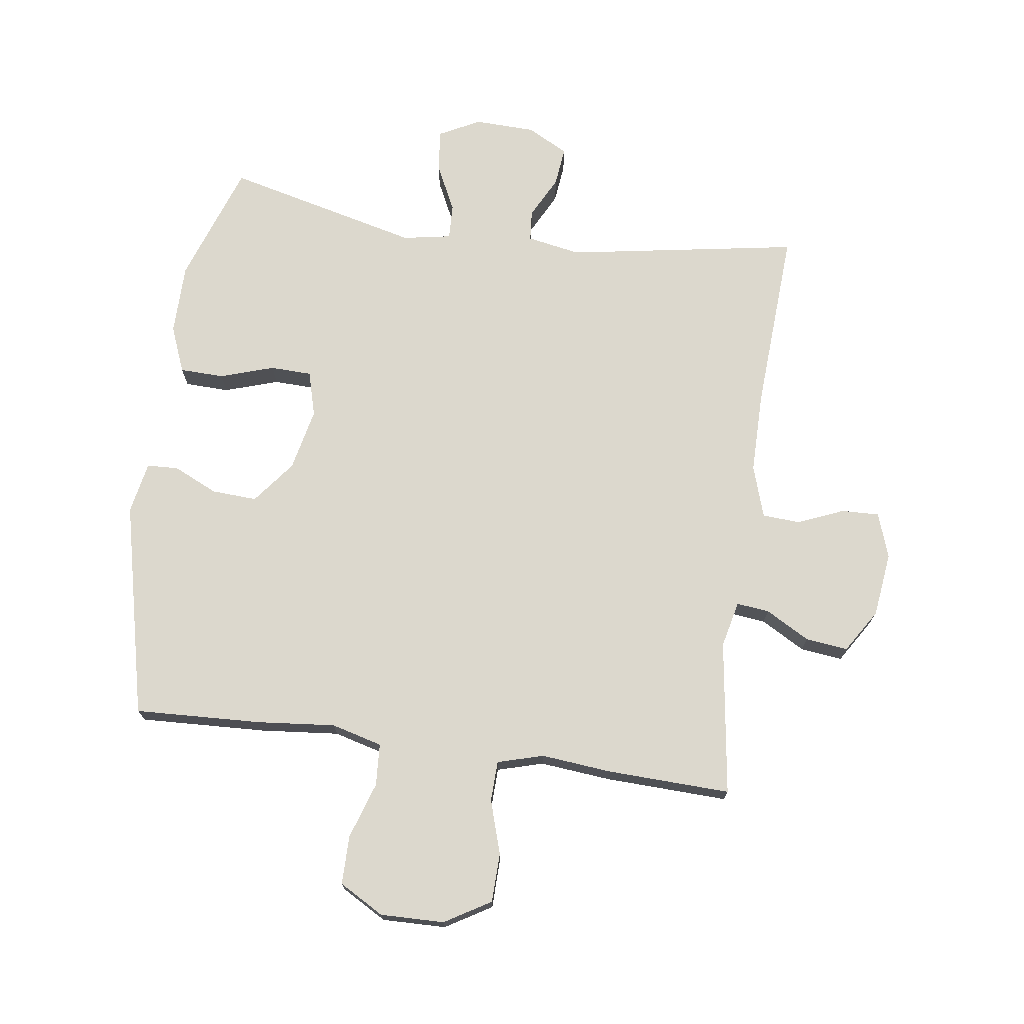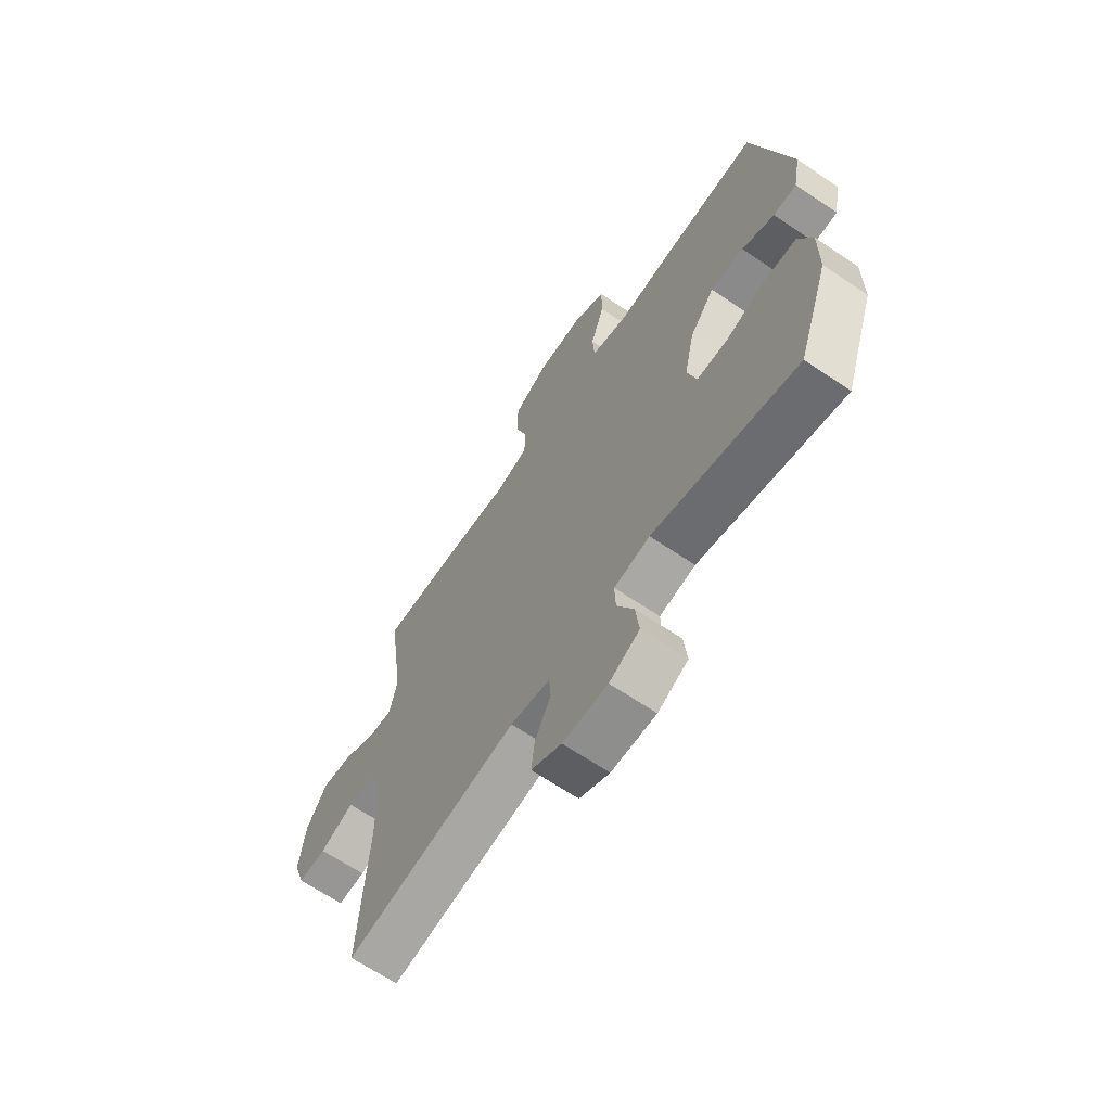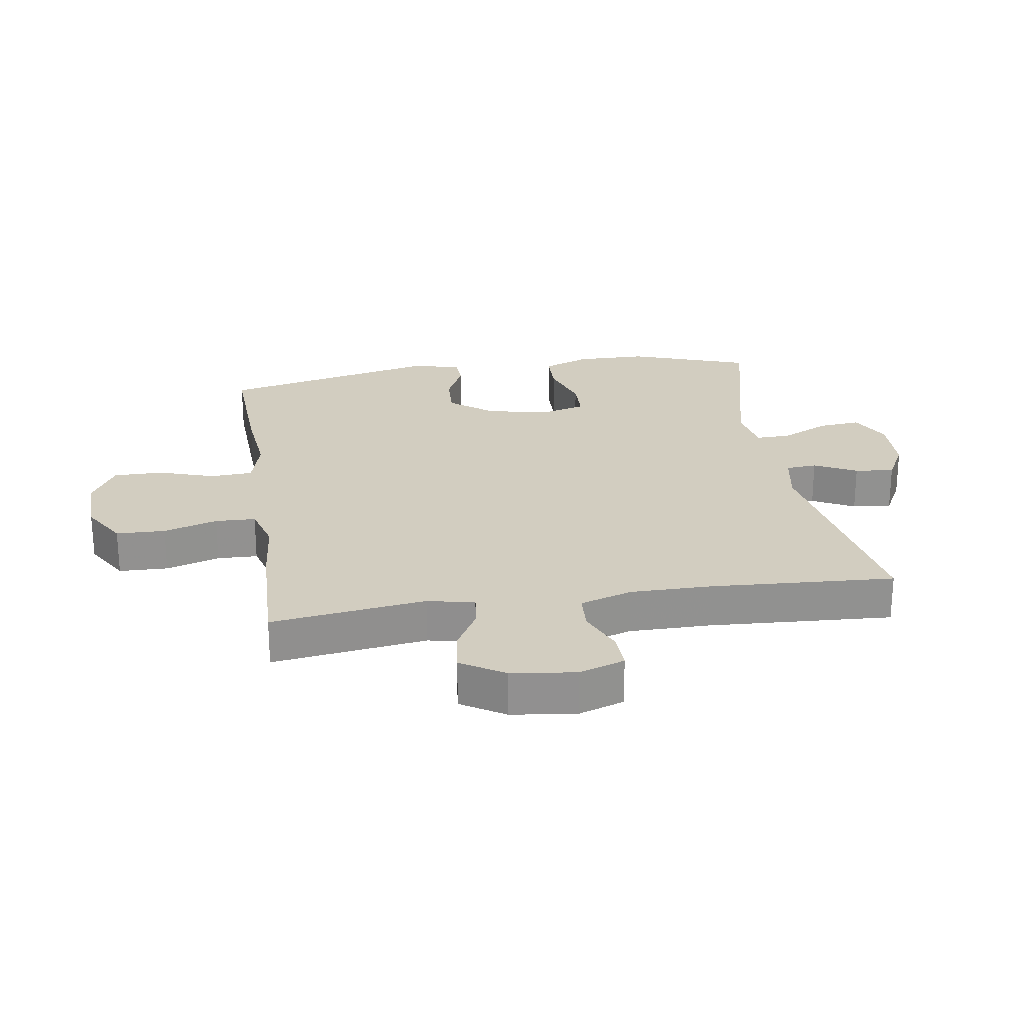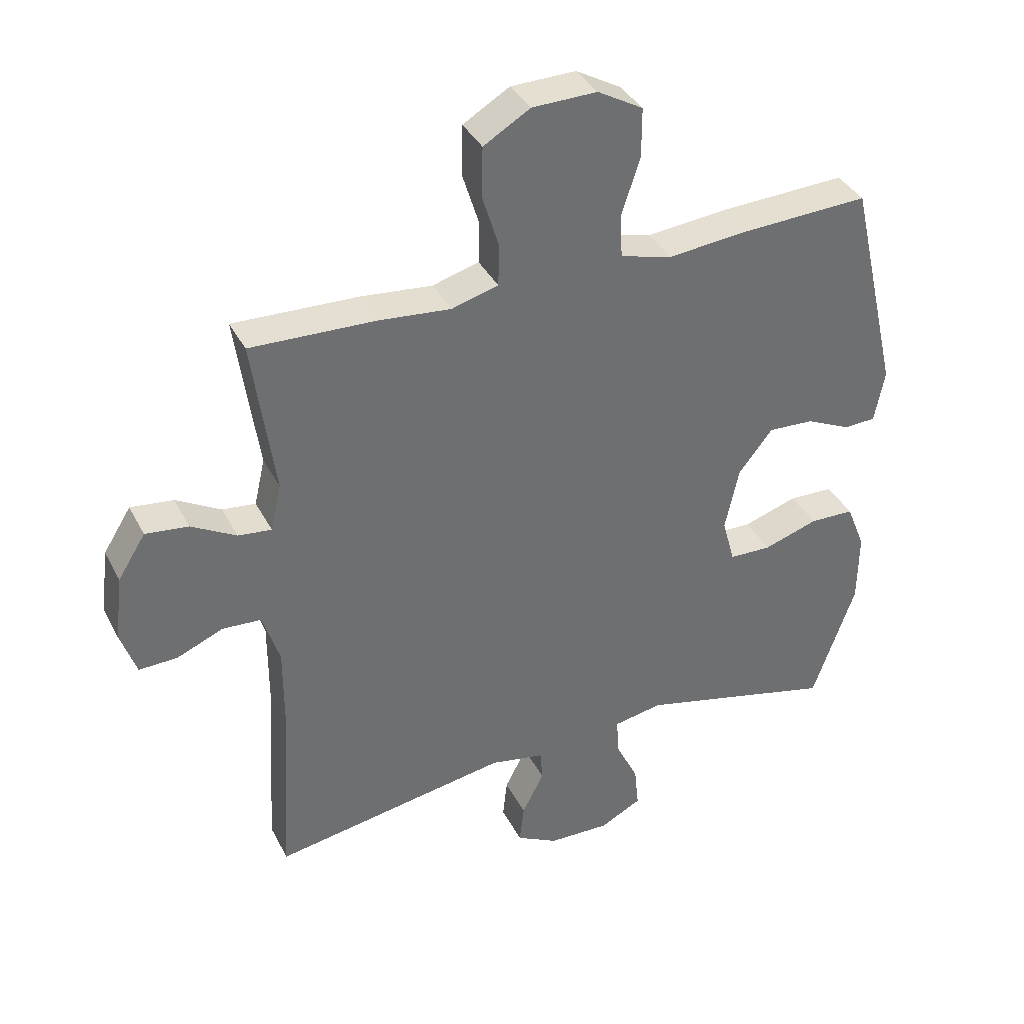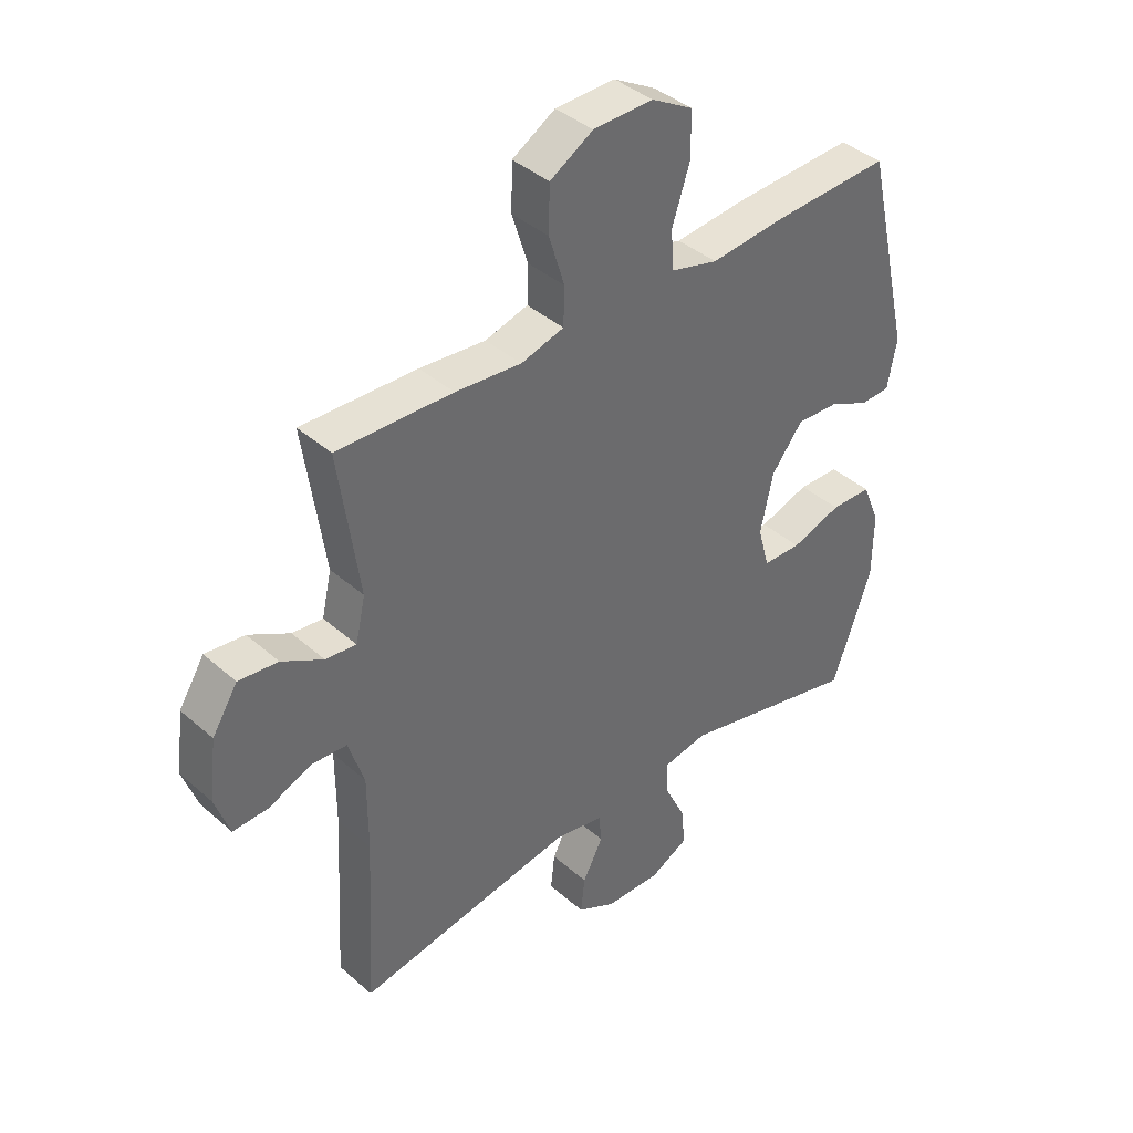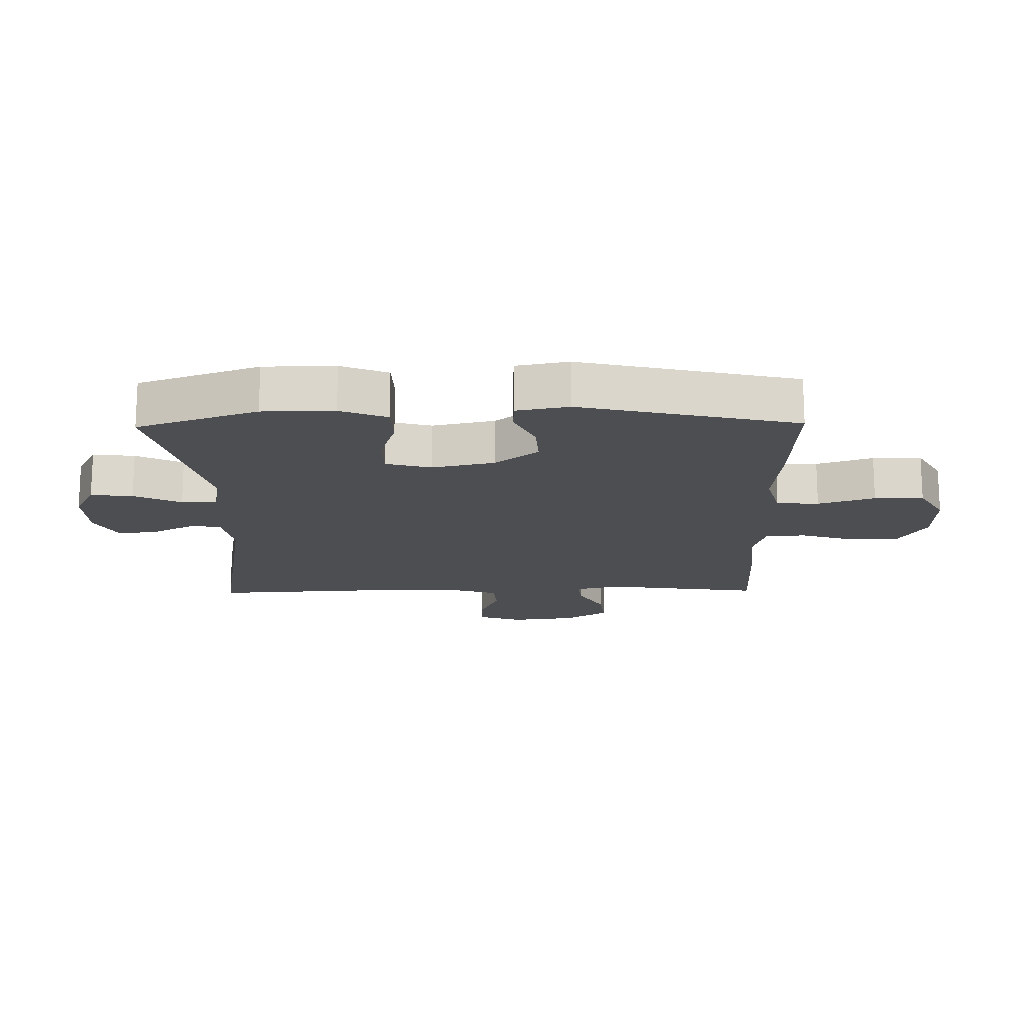
<metadata>
{"format":"obj","ext":"obj","renderer":"f3d","projection":"perspective","resolution":1024,"background":"white","views":[{"elev":72.6,"azim":7.9,"up":"+Y"},{"elev":-66.3,"azim":-124.1,"up":"+Z"},{"elev":24.4,"azim":81.2,"up":"+Y"},{"elev":37.3,"azim":155.3,"up":"+Z"},{"elev":40.0,"azim":137.1,"up":"+Z"},{"elev":-16.5,"azim":-89.0,"up":"+Y"}]}
</metadata>
<code>
v 0.5 0.07 -0.5
v 0.124 0.07 -0.437
v 0.038 0.07 -0.453
v 0.034 0.07 -0.503
v 0.069 0.07 -0.571
v 0.076 0.07 -0.634
v 0.01 0.07 -0.669
v -0.088 0.07 -0.672
v -0.154 0.07 -0.638
v -0.147 0.07 -0.57
v -0.11 0.07 -0.494
v -0.108 0.07 -0.437
v -0.186 0.07 -0.423
v -0.5 0.07 -0.5
v -0.568 0.07 -0.306
v -0.569 0.07 -0.191
v -0.539 0.07 -0.116
v -0.468 0.07 -0.114
v -0.381 0.07 -0.142
v -0.314 0.07 -0.14
v -0.294 0.07 -0.067
v -0.316 0.07 0.034
v -0.37 0.07 0.103
v -0.443 0.07 0.099
v -0.514 0.07 0.066
v -0.565 0.07 0.068
v -0.581 0.07 0.152
v -0.5 0.07 0.5
v -0.295 0.07 0.491
v -0.169 0.07 0.479
v -0.087 0.07 0.501
v -0.083 0.07 0.569
v -0.113 0.07 0.66
v -0.113 0.07 0.739
v -0.041 0.07 0.78
v 0.062 0.07 0.778
v 0.136 0.07 0.734
v 0.138 0.07 0.655
v 0.111 0.07 0.568
v 0.113 0.07 0.503
v 0.187 0.07 0.482
v 0.301 0.07 0.493
v 0.5 0.07 0.5
v 0.465 0.07 0.25
v 0.482 0.07 0.175
v 0.535 0.07 0.181
v 0.606 0.07 0.221
v 0.674 0.07 0.229
v 0.718 0.07 0.159
v 0.731 0.07 0.055
v 0.706 0.07 -0.018
v 0.645 0.07 -0.016
v 0.571 0.07 0.015
v 0.51 0.07 0.011
v 0.483 0.07 -0.073
v 0.483 0.07 -0.204
v 0.5 0 -0.5
v 0.124 0 -0.437
v 0.038 0 -0.453
v 0.034 0 -0.503
v 0.069 0 -0.571
v 0.076 0 -0.634
v 0.01 0 -0.669
v -0.088 0 -0.672
v -0.154 0 -0.638
v -0.147 0 -0.57
v -0.11 0 -0.494
v -0.108 0 -0.437
v -0.186 0 -0.423
v -0.5 0 -0.5
v -0.568 0 -0.306
v -0.569 0 -0.191
v -0.539 0 -0.116
v -0.468 0 -0.114
v -0.381 0 -0.142
v -0.314 0 -0.14
v -0.294 0 -0.067
v -0.316 0 0.034
v -0.37 0 0.103
v -0.443 0 0.099
v -0.514 0 0.066
v -0.565 0 0.068
v -0.581 0 0.152
v -0.5 0 0.5
v -0.295 0 0.491
v -0.169 0 0.479
v -0.087 0 0.501
v -0.083 0 0.569
v -0.113 0 0.66
v -0.113 0 0.739
v -0.041 0 0.78
v 0.062 0 0.778
v 0.136 0 0.734
v 0.138 0 0.655
v 0.111 0 0.568
v 0.113 0 0.503
v 0.187 0 0.482
v 0.301 0 0.493
v 0.5 0 0.5
v 0.465 0 0.25
v 0.482 0 0.175
v 0.535 0 0.181
v 0.606 0 0.221
v 0.674 0 0.229
v 0.718 0 0.159
v 0.731 0 0.055
v 0.706 0 -0.018
v 0.645 0 -0.016
v 0.571 0 0.015
v 0.51 0 0.011
v 0.483 0 -0.073
v 0.483 0 -0.204
f 51 52 53
f 50 51 53
f 49 50 53
f 48 49 53
f 47 48 53
f 46 47 53
f 45 46 53 54
f 44 45 54 55
f 41 42 43 44
f 44 55 56
f 41 44 56
f 40 41 56
f 37 38 39
f 36 37 39
f 35 36 39
f 34 35 39
f 33 34 39
f 32 33 39
f 31 32 39 40
f 28 29 30
f 27 28 30
f 26 27 30
f 25 26 30
f 24 25 30
f 30 31 40
f 24 30 40
f 23 24 40
f 17 18 19
f 16 17 19
f 15 16 19
f 14 15 19
f 13 14 19
f 12 13 19 20
f 9 10 11
f 8 9 11
f 7 8 11
f 6 7 11
f 5 6 11
f 4 5 11
f 3 4 11 12
f 12 20 21
f 3 12 21
f 2 3 21
f 56 1 2
f 40 56 2
f 23 40 2
f 22 23 2
f 2 21 22
f 109 108 107
f 109 107 106
f 109 106 105
f 109 105 104
f 109 104 103
f 109 103 102
f 110 109 102 101
f 111 110 101 100
f 100 99 98 97
f 112 111 100
f 112 100 97
f 112 97 96
f 95 94 93
f 95 93 92
f 95 92 91
f 95 91 90
f 95 90 89
f 95 89 88
f 96 95 88 87
f 86 85 84
f 86 84 83
f 86 83 82
f 86 82 81
f 86 81 80
f 96 87 86
f 96 86 80
f 96 80 79
f 75 74 73
f 75 73 72
f 75 72 71
f 75 71 70
f 75 70 69
f 76 75 69 68
f 67 66 65
f 67 65 64
f 67 64 63
f 67 63 62
f 67 62 61
f 67 61 60
f 68 67 60 59
f 77 76 68
f 77 68 59
f 77 59 58
f 58 57 112
f 58 112 96
f 58 96 79
f 58 79 78
f 78 77 58
f 1 57 58 2
f 2 58 59 3
f 3 59 60 4
f 4 60 61 5
f 5 61 62 6
f 6 62 63 7
f 7 63 64 8
f 8 64 65 9
f 9 65 66 10
f 10 66 67 11
f 11 67 68 12
f 12 68 69 13
f 13 69 70 14
f 14 70 71 15
f 15 71 72 16
f 16 72 73 17
f 17 73 74 18
f 18 74 75 19
f 19 75 76 20
f 20 76 77 21
f 21 77 78 22
f 22 78 79 23
f 23 79 80 24
f 24 80 81 25
f 25 81 82 26
f 26 82 83 27
f 27 83 84 28
f 28 84 85 29
f 29 85 86 30
f 30 86 87 31
f 31 87 88 32
f 32 88 89 33
f 33 89 90 34
f 34 90 91 35
f 35 91 92 36
f 36 92 93 37
f 37 93 94 38
f 38 94 95 39
f 39 95 96 40
f 40 96 97 41
f 41 97 98 42
f 42 98 99 43
f 43 99 100 44
f 44 100 101 45
f 45 101 102 46
f 46 102 103 47
f 47 103 104 48
f 48 104 105 49
f 49 105 106 50
f 50 106 107 51
f 51 107 108 52
f 52 108 109 53
f 53 109 110 54
f 54 110 111 55
f 55 111 112 56
f 56 112 57 1

</code>
